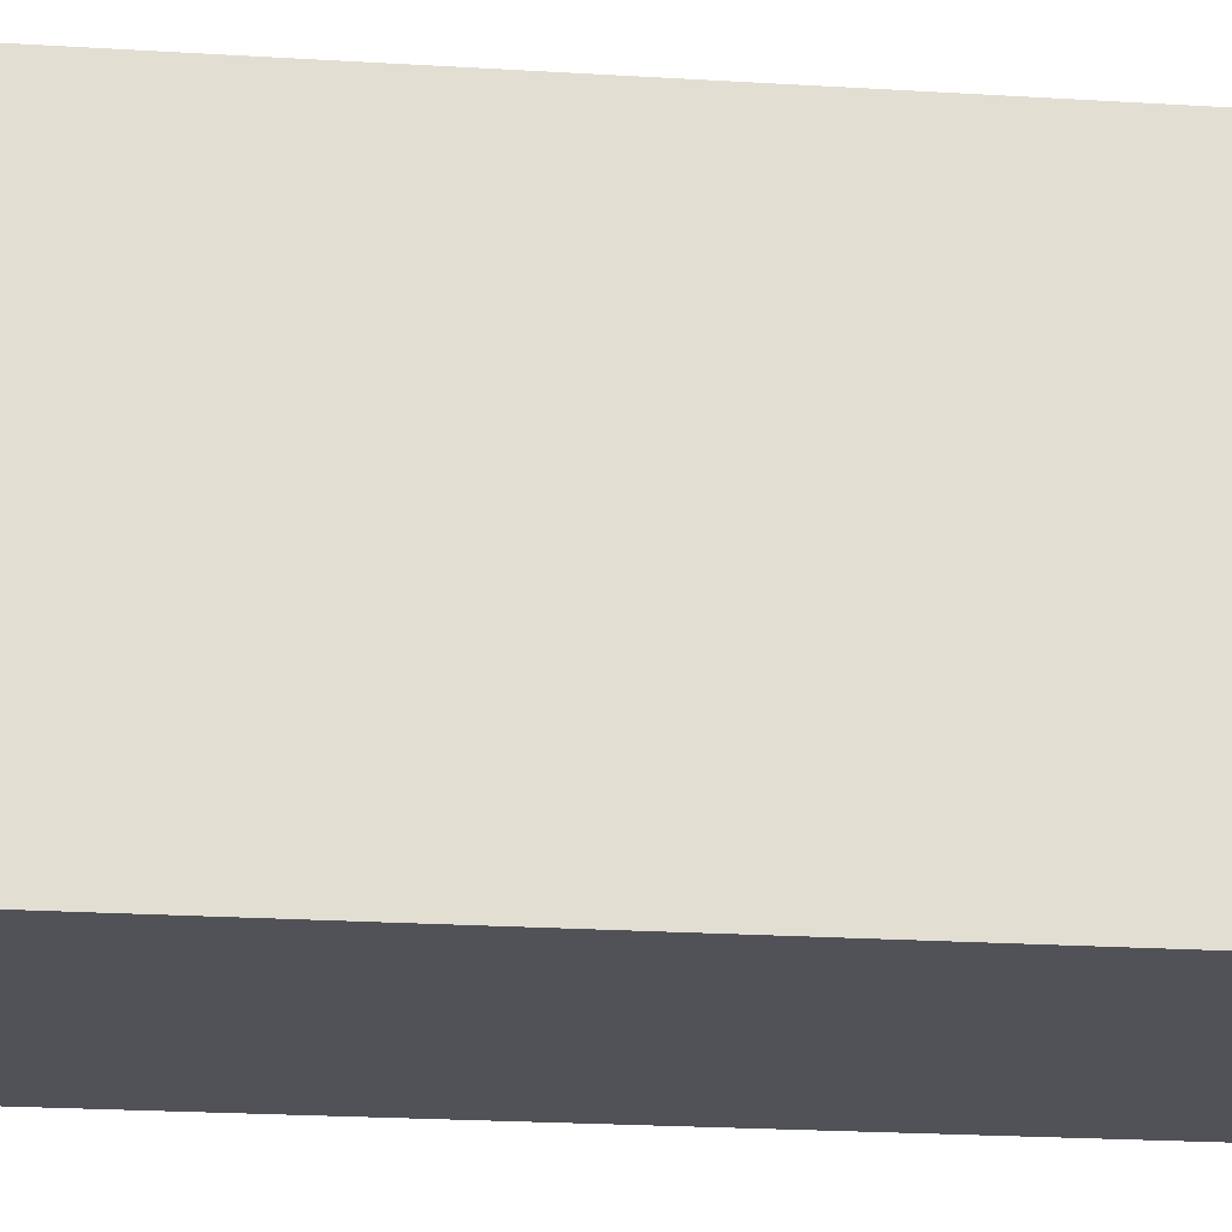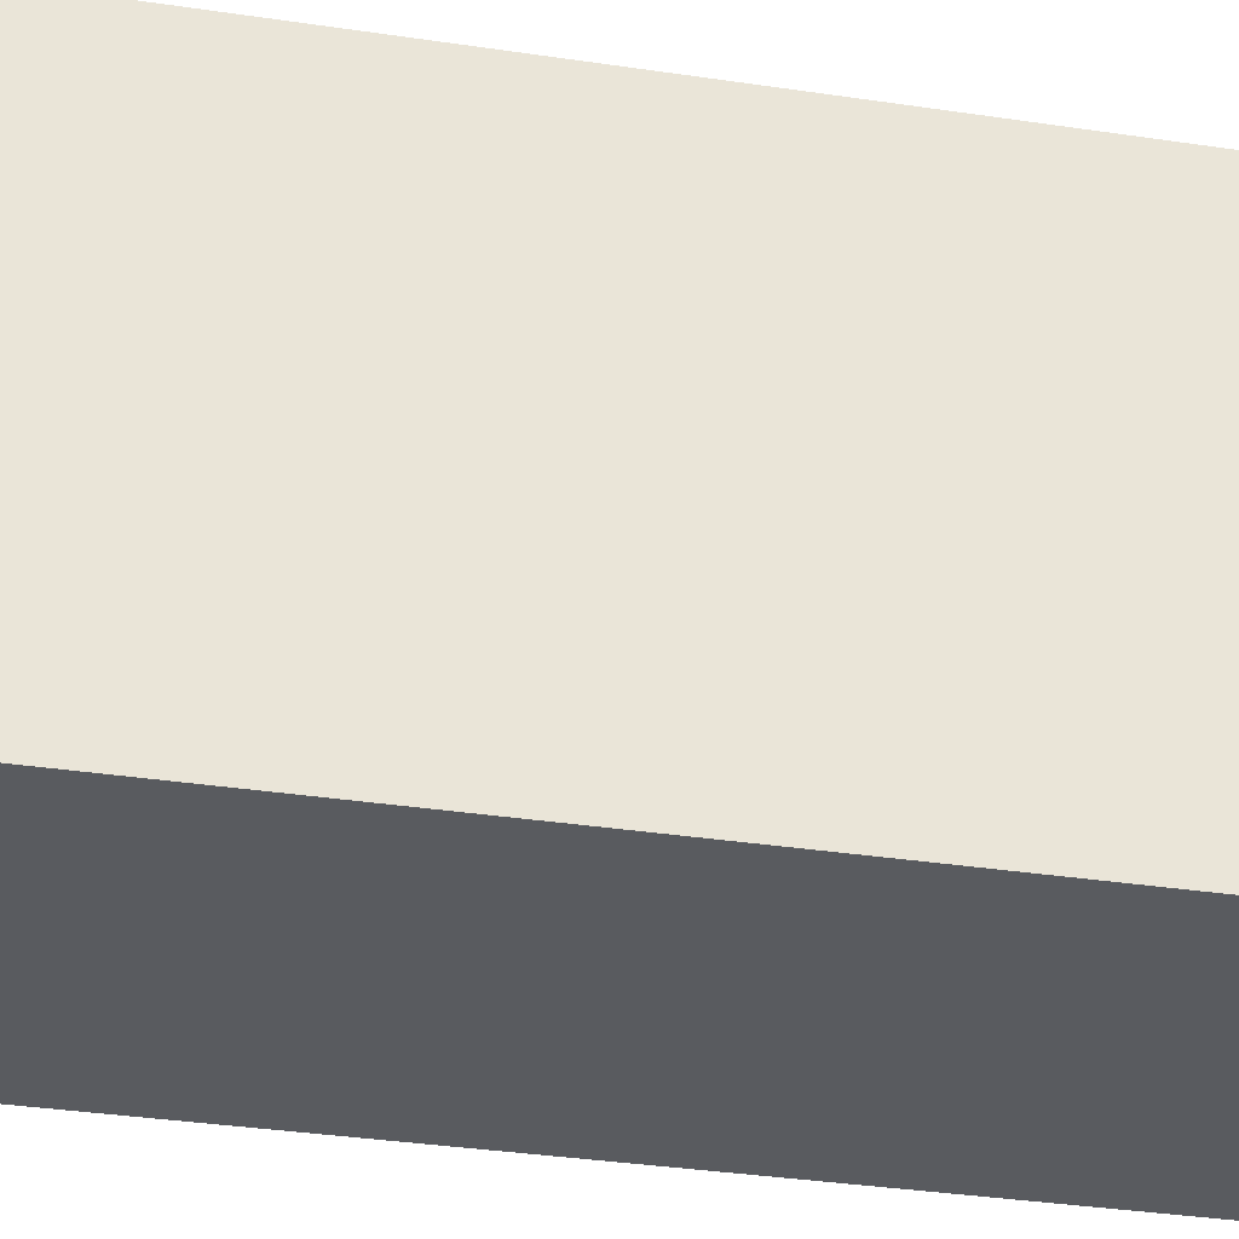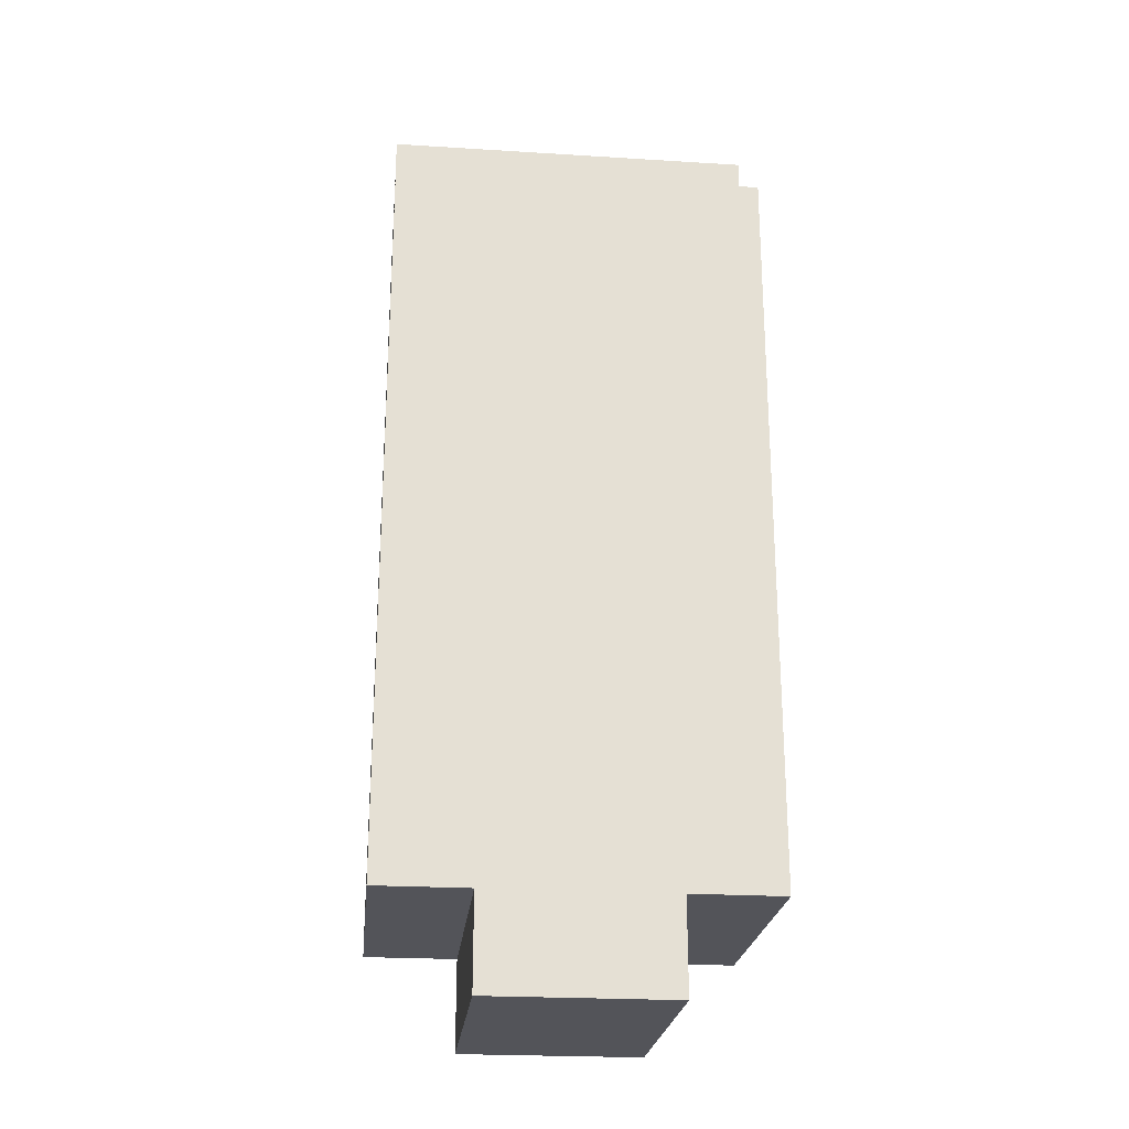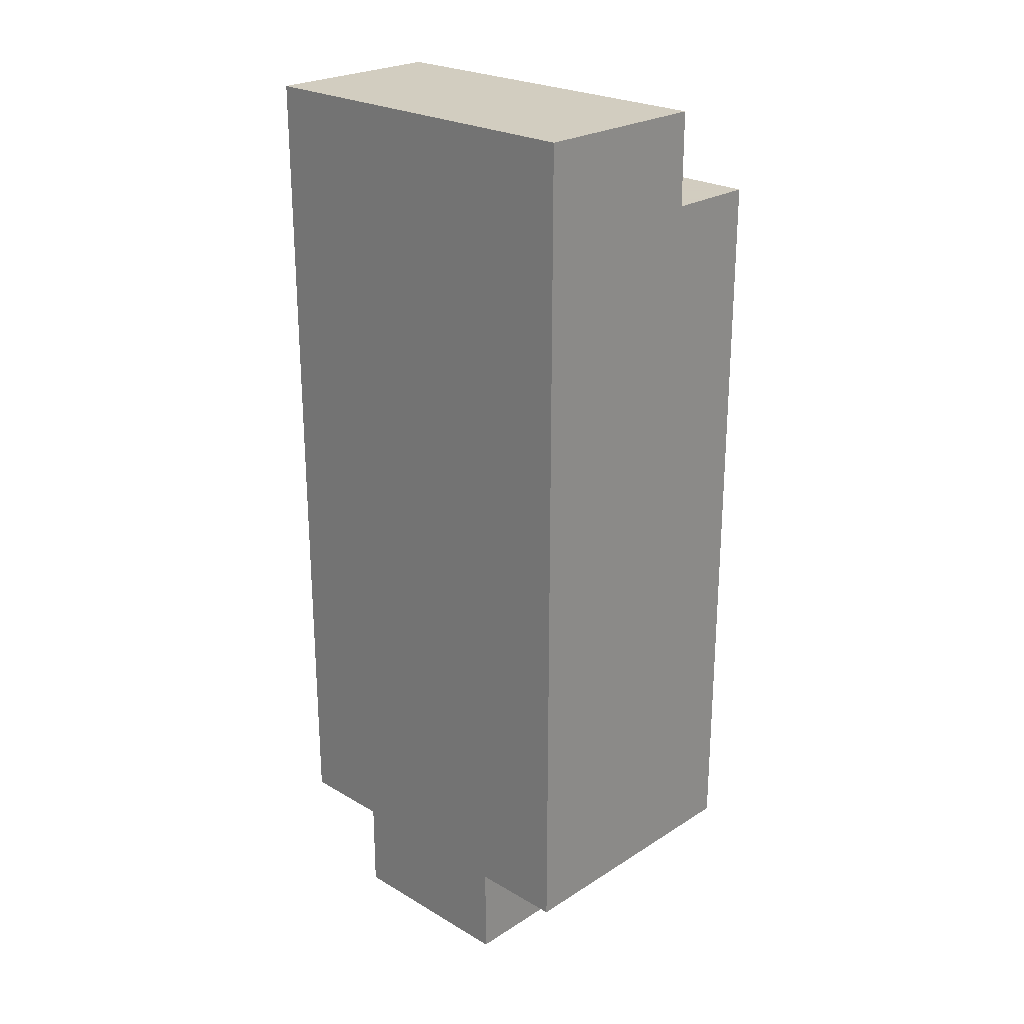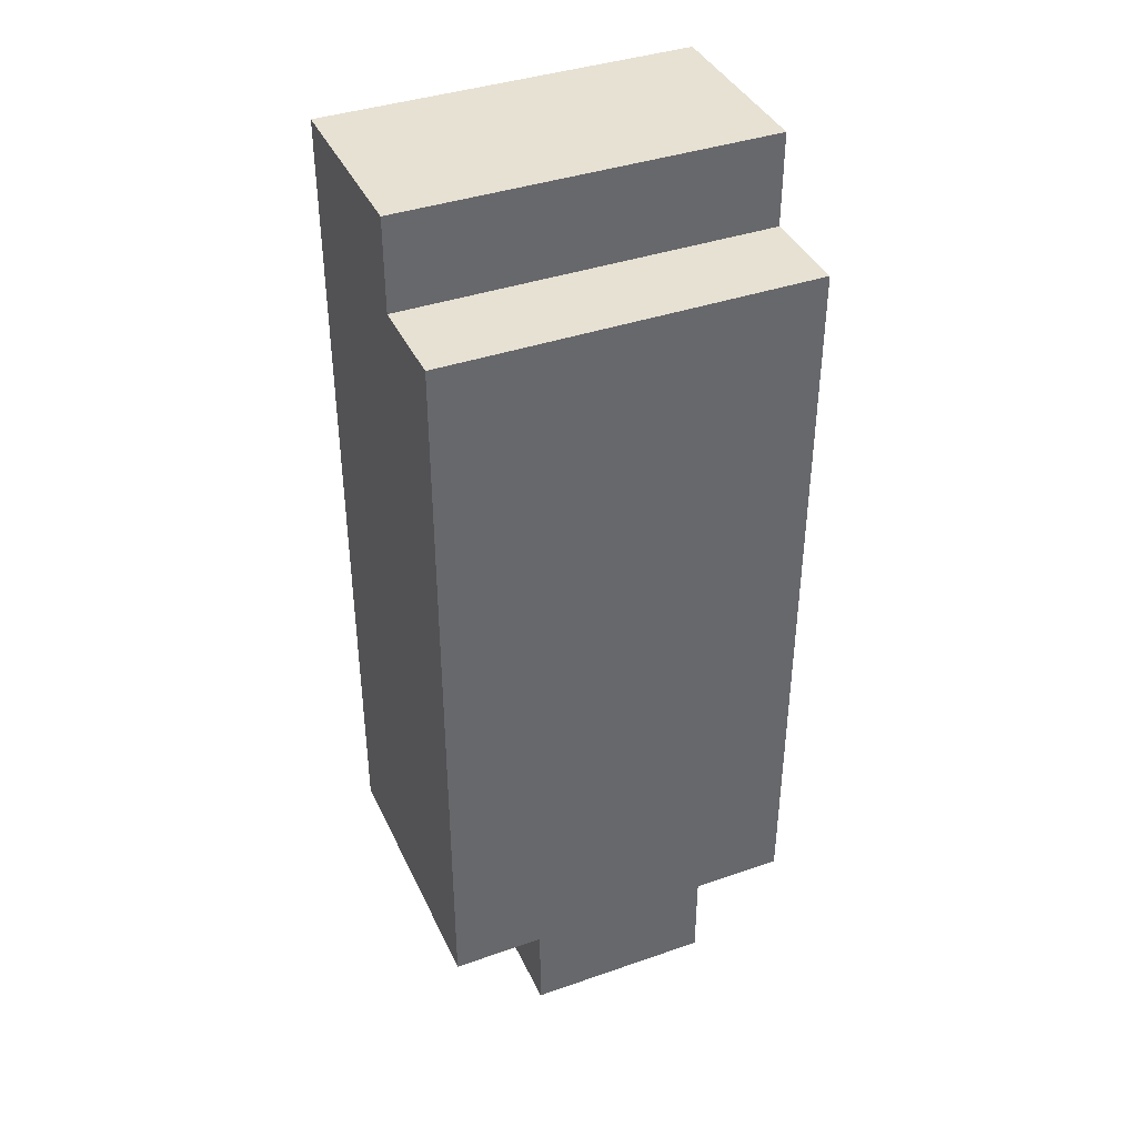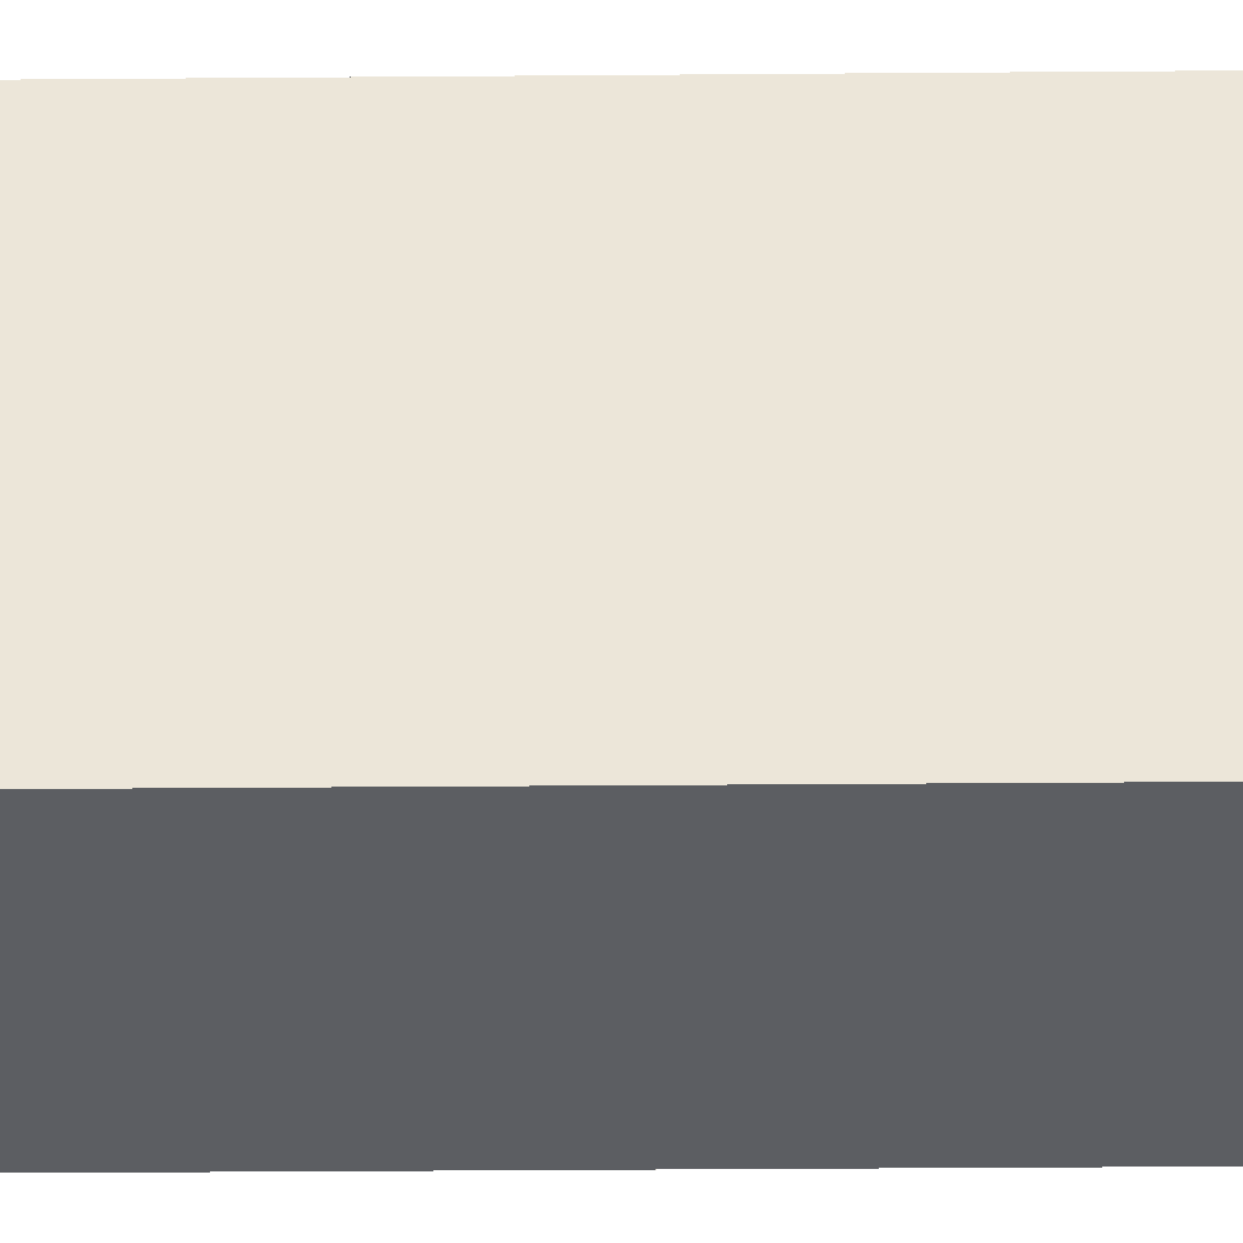
<metadata>
{"format":"obj","ext":"obj","renderer":"f3d","projection":"perspective","resolution":1024,"background":"white","views":[{"elev":-21.6,"azim":-96.3,"up":"+Z"},{"elev":-32.7,"azim":78.0,"up":"+Z"},{"elev":-23.8,"azim":-95.9,"up":"+Y"},{"elev":24.3,"azim":133.9,"up":"+Y"},{"elev":39.4,"azim":-113.3,"up":"+Y"},{"elev":-37.7,"azim":90.6,"up":"+Z"}]}
</metadata>
<code>
o JooDee.001
v -1.4 1.2 0.1
v -1.4 1.1 -0.1
v -1.4 1.1 0.1
v -1.4 1.2 -0.1
v -1.4 1.3 0.2
v -1.4 1.2 0.2
v -1.4 1.2 -0.2
v -1.4 1.3 -0.2
v -1.4 1.5 0.2
v -1.4 1.5 -0.2
v -1.4 1.6 0.2
v -1.4 1.6 -0.2
v -1.4 2 0.2
v -1.4 2 -0.2
v -1.3 2.1 0.2
v -1.3 2 -0.2
v -1.3 2 0.2
v -1.3 2.1 -0.2
v -1.1 1.1 0.1
v -1.1 1.1 -0.1
v -1.1 1.2 0.1
v -1.1 1.2 -0.1
v -1.1 1.2 0.2
v -1.1 1.3 0.1
v -1.1 1.2 -0.2
v -1.1 1.3 -0.2
v -1.1 1.4 0.2
v -1.1 1.4 0.1
v -1.1 1.5 0.2
v -1.1 1.5 -0.2
v -1.1 1.6 0.2
v -1.1 1.6 -0.2
v -1.1 2.1 0.2
v -1.1 2.1 -0.2
v -1.3 2 0.2
v -1.4 2 0.2
v -1.4 1.6 0.2
v -1.2 1.3 0.2
v -1.4 1.3 0.2
v -1.4 1.2 0.2
v -1.4 1.5 0.2
v -1.2 1.4 0.2
v -1.1 1.2 0.2
v -1.1 1.4 0.2
v -1.1 1.5 0.2
v -1.1 1.6 0.2
v -1.3 2.1 0.2
v -1.1 2.1 0.2
v -1.1 1.1 0.1
v -1.4 1.2 0.1
v -1.4 1.1 0.1
v -1.1 1.2 0.1
v -1.4 1.1 -0.1
v -1.4 1.2 -0.1
v -1.1 1.1 -0.1
v -1.1 1.2 -0.1
v -1.4 1.6 -0.2
v -1.4 2 -0.2
v -1.3 2 -0.2
v -1.4 1.2 -0.2
v -1.4 1.3 -0.2
v -1.1 1.2 -0.2
v -1.4 1.5 -0.2
v -1.1 1.3 -0.2
v -1.1 1.5 -0.2
v -1.3 2.1 -0.2
v -1.1 1.6 -0.2
v -1.1 2.1 -0.2
v -1.4 1.1 -0.1
v -1.1 1.1 0.1
v -1.4 1.1 0.1
v -1.1 1.1 -0.1
v -1.4 1.2 0.1
v -1.1 1.2 0.2
v -1.4 1.2 0.2
v -1.1 1.2 0.1
v -1.4 1.2 -0.2
v -1.1 1.2 -0.1
v -1.4 1.2 -0.1
v -1.1 1.2 -0.2
v -1.4 2 0.2
v -1.3 2 0.2
v -1.4 2 -0.2
v -1.3 2 -0.2
v -1.3 2.1 0.2
v -1.1 2.1 0.2
v -1.3 2.1 -0.2
v -1.1 2.1 -0.2
f 1 2 3
f 4 2 1
f 5 1 6
f 5 7 4
f 5 4 1
f 8 7 5
f 9 8 5
f 10 8 9
f 11 10 9
f 12 10 11
f 13 12 11
f 14 12 13
f 15 16 17
f 18 16 15
f 19 20 21
f 21 20 22
f 23 21 24
f 22 25 24
f 21 22 24
f 24 25 26
f 23 24 27
f 24 26 28
f 27 24 28
f 27 28 29
f 28 26 30
f 29 28 30
f 29 30 31
f 31 30 32
f 31 32 33
f 33 32 34
f 35 36 37
f 38 39 40
f 38 41 39
f 42 41 38
f 43 38 40
f 43 42 38
f 44 41 42
f 44 42 43
f 45 37 41
f 45 41 44
f 46 47 35
f 46 37 45
f 46 35 37
f 48 47 46
f 49 50 51
f 52 50 49
f 53 54 55
f 55 54 56
f 57 58 59
f 60 61 62
f 61 63 64
f 62 61 64
f 63 57 65
f 64 63 65
f 59 66 67
f 65 57 67
f 57 59 67
f 67 66 68
f 69 70 71
f 72 70 69
f 73 74 75
f 76 74 73
f 77 78 79
f 80 78 77
f 81 82 83
f 83 82 84
f 85 86 87
f 87 86 88

</code>
